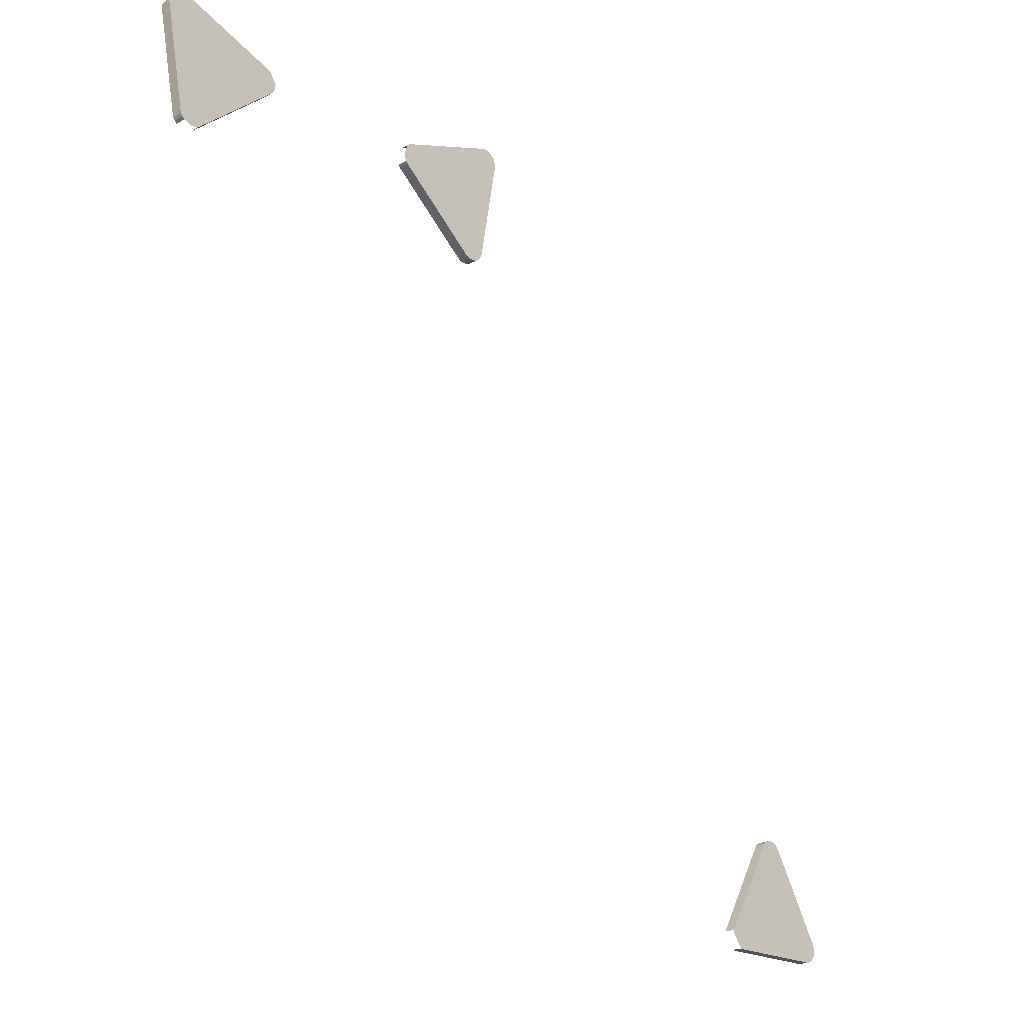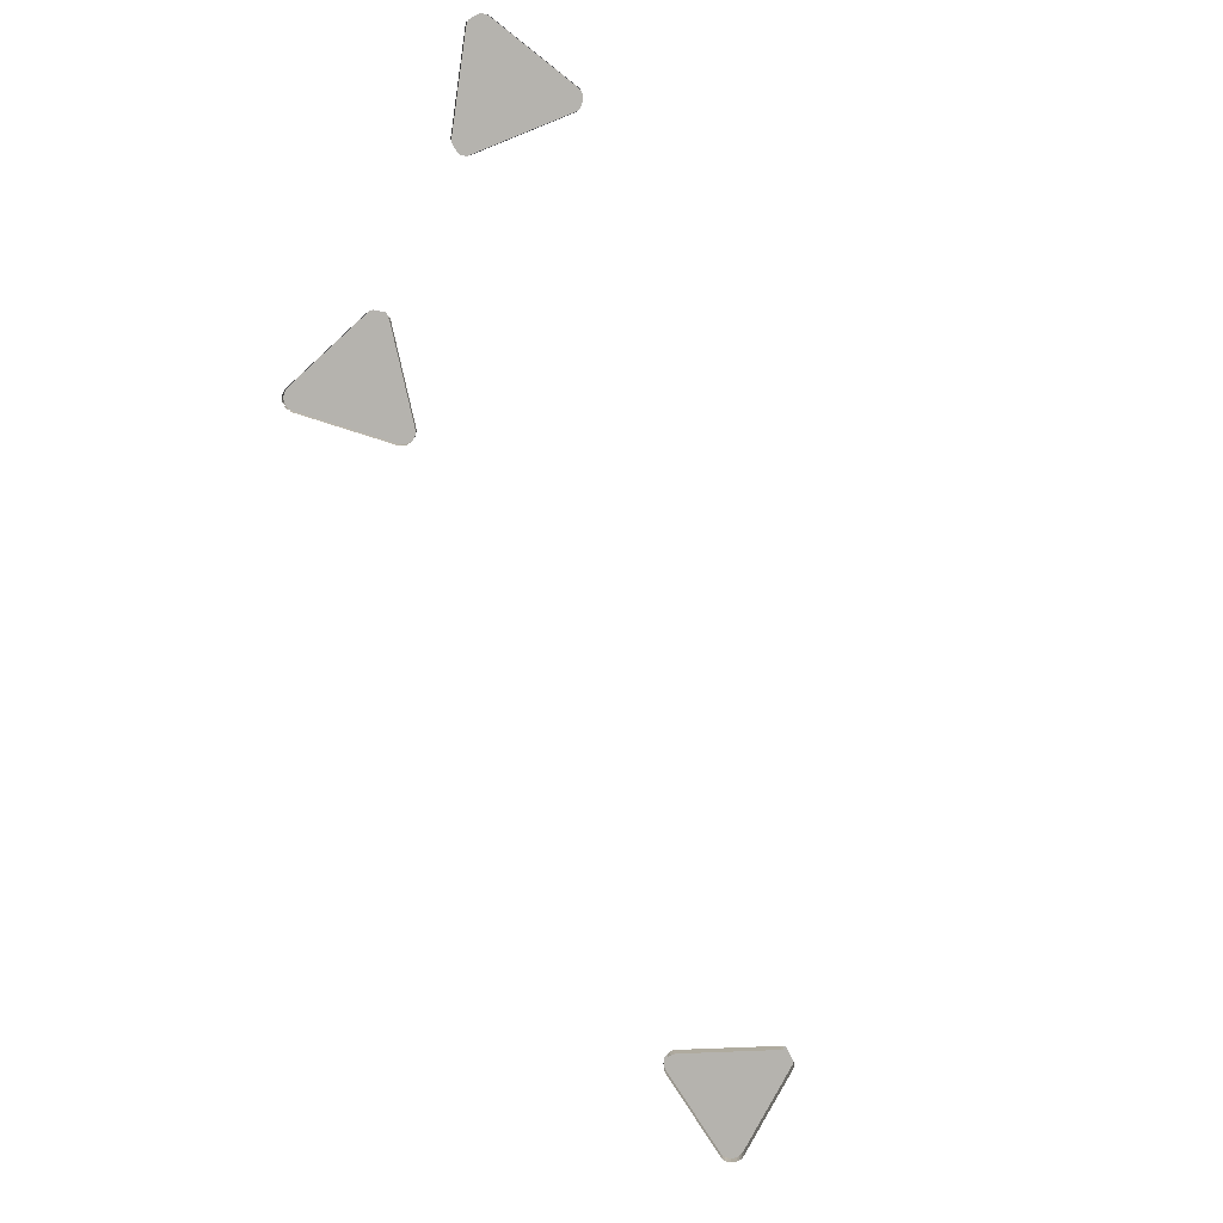
<metadata>
{"format":"obj","ext":"obj","renderer":"f3d","projection":"perspective","resolution":1024,"background":"white","views":[{"elev":-21.0,"azim":-46.3,"up":"+Y"},{"elev":-80.0,"azim":-117.6,"up":"+Z"}]}
</metadata>
<code>
o LM_F_FL3_UnderPF
v 60.29 -574.3 -7.996
v 60.29 -574.3 -12.7
v 58.92 -574.3 -12.7
v 61.62 -574.7 -7.996
v 61.62 -574.7 -12.7
v 60.29 -574.3 -12.7
v 58.92 -574.3 -7.996
v 58.92 -574.3 -12.7
v 57.59 -574.7 -12.7
v 62.84 -575.3 -7.996
v 62.84 -575.3 -12.7
v 61.62 -574.7 -12.7
v 63.88 -576.2 -7.996
v 63.88 -576.2 -12.7
v 62.84 -575.3 -12.7
v 60.29 -574.3 -7.996
v 58.92 -574.3 -7.996
v 60.29 -574.3 -7.996
v 58.92 -574.3 -12.7
v 61.62 -574.7 -7.996
v 62.84 -575.3 -7.996
v 61.62 -574.7 -12.7
v 57.59 -574.7 -7.996
v 58.92 -574.3 -7.996
v 57.59 -574.7 -12.7
v 62.84 -575.3 -7.996
v 63.88 -576.2 -7.996
v 62.84 -575.3 -12.7
v 61.62 -574.7 -7.996
v 60.29 -574.3 -7.996
v 58.92 -574.3 -7.996
v 63.88 -576.2 -7.996
v 64.7 -577.3 -7.996
v 63.88 -576.2 -12.7
v 65.24 -578.5 -7.996
v 65.24 -578.5 -12.7
v 64.7 -577.3 -12.7
v 63.88 -576.2 -7.996
v 62.84 -575.3 -7.996
v 64.7 -577.3 -7.996
v 65.24 -578.5 -7.996
v 64.7 -577.3 -12.7
v 58.92 -574.3 -7.996
v 65.24 -578.5 -7.996
v 63.88 -576.2 -7.996
v 65.39 -581.2 -7.996
v 58.92 -574.3 -7.996
v 57.59 -574.7 -7.996
v 65.24 -578.5 -7.996
v 64.7 -577.3 -7.996
v 63.88 -576.2 -7.996
v 65.24 -578.5 -7.996
v 65.47 -579.8 -7.996
v 65.24 -578.5 -12.7
v 65.39 -581.2 -7.996
v 65.39 -581.2 -12.7
v 65.47 -579.8 -12.7
v 58.92 -574.3 -7.996
v 65.39 -581.2 -7.996
v 65.24 -578.5 -7.996
v 65.47 -579.8 -7.996
v 65.39 -581.2 -7.996
v 65.47 -579.8 -12.7
v 65.39 -581.2 -7.996
v 65.47 -579.8 -7.996
v 65.24 -578.5 -7.996
v 57.59 -574.7 -7.996
v 57.59 -574.7 -12.7
v 15.25 -590 -12.7
v 15.25 -590 -7.996
v 57.59 -574.7 -7.996
v 15.25 -590 -12.7
v 15.25 -590 -7.996
v 15.25 -590 -12.7
v 14.03 -590.6 -12.7
v 65.39 -581.2 -7.996
v 57.54 -625.6 -7.996
v 65.39 -581.2 -12.7
v 14.03 -590.6 -7.996
v 15.25 -590 -7.996
v 14.03 -590.6 -12.7
v 65.39 -581.2 -7.996
v 57.59 -574.7 -7.996
v 47.97 -629 -7.996
v -105.6 -574.1 -7.996
v -105.6 -574.1 -12.7
v -106.9 -573.8 -12.7
v 15.25 -590 -7.996
v 14.03 -590.6 -7.996
v 12.99 -591.5 -7.996
v -106.9 -573.8 -7.996
v -105.6 -574.1 -7.996
v -106.9 -573.8 -12.7
v 11.47 -596.6 -7.996
v 15.25 -590 -7.996
v 12.99 -591.5 -7.996
v -105.6 -574.1 -7.996
v -106.9 -573.8 -7.996
v -108.3 -573.8 -7.996
v 47.97 -629 -7.996
v 57.59 -574.7 -7.996
v 15.25 -590 -7.996
v -105.6 -574.1 -7.996
v -63.1 -589.1 -7.996
v -105.6 -574.1 -12.7
v -112.7 -576.8 -7.996
v -105.6 -574.1 -7.996
v -108.3 -573.8 -7.996
v 15.25 -590 -7.996
v 11.47 -596.6 -7.996
v 12.54 -599.1 -7.996
v -63.1 -589.1 -7.996
v -63.1 -589.1 -12.7
v -105.6 -574.1 -12.7
v 15.25 -590 -7.996
v 12.54 -599.1 -7.996
v 13.48 -600.1 -7.996
v -105.6 -574.1 -7.996
v -112.7 -576.8 -7.996
v -113.4 -579.4 -7.996
v 12.54 -599.1 -7.996
v 12.54 -599.1 -12.7
v 13.48 -600.1 -12.7
v -105.6 -574.1 -7.996
v -113.4 -579.4 -7.996
v -113.3 -580.7 -7.996
v 13.48 -600.1 -7.996
v 12.54 -599.1 -7.996
v 13.48 -600.1 -12.7
v -113.3 -580.7 -7.996
v -113.4 -579.4 -7.996
v -113.3 -580.7 -12.7
v -63.1 -589.1 -7.996
v -61.87 -589.7 -7.996
v -63.1 -589.1 -12.7
v 57.54 -625.6 -7.996
v 57.54 -625.6 -12.7
v 65.39 -581.2 -12.7
v -61.22 -599.1 -7.996
v -61.87 -589.7 -7.996
v -63.1 -589.1 -7.996
v 15.25 -590 -7.996
v 13.48 -600.1 -7.996
v 47.97 -629 -7.996
v 13.48 -600.1 -7.996
v 13.48 -600.1 -12.7
v 47.97 -629 -12.7
v -61.22 -599.1 -7.996
v -59.18 -594.2 -7.996
v -61.87 -589.7 -7.996
v 47.97 -629 -7.996
v 57.54 -625.6 -7.996
v 65.39 -581.2 -7.996
v -61.22 -599.1 -7.996
v -61.22 -599.1 -12.7
v -60.3 -598.1 -12.7
v -61.22 -599.1 -7.996
v -59.25 -595.6 -7.996
v -59.18 -594.2 -7.996
v -61.22 -599.1 -7.996
v -59.63 -596.9 -7.996
v -59.25 -595.6 -7.996
v -60.3 -598.1 -7.996
v -60.3 -598.1 -7.996
v -105 -625 -7.996
v -63.1 -589.1 -7.996
v -105.6 -574.1 -7.996
v -105.6 -574.1 -7.996
v -113.3 -580.7 -7.996
v -105 -625 -7.996
v -113.3 -580.7 -7.996
v -113.3 -580.7 -12.7
v -105 -625 -12.7
v 47.97 -629 -7.996
v 13.48 -600.1 -7.996
v 47.97 -629 -12.7
v 57.15 -626.9 -7.996
v 57.15 -626.9 -12.7
v 57.54 -625.6 -12.7
v -61.22 -599.1 -7.996
v -63.1 -589.1 -7.996
v -105 -625 -7.996
v 57.54 -625.6 -7.996
v 57.15 -626.9 -7.996
v 57.54 -625.6 -12.7
v 56.47 -628.1 -7.996
v 56.47 -628.1 -12.7
v 57.15 -626.9 -12.7
v 57.15 -626.9 -7.996
v 56.47 -628.1 -7.996
v 57.15 -626.9 -12.7
v 55.53 -629.1 -7.996
v 55.53 -629.1 -12.7
v 56.47 -628.1 -12.7
v -61.22 -599.1 -7.996
v -95.42 -628.4 -7.996
v -61.22 -599.1 -12.7
v 56.47 -628.1 -7.996
v 54.39 -629.8 -7.996
v 54.39 -629.8 -12.7
v 55.53 -629.1 -12.7
v 47.97 -629 -7.996
v 47.97 -629 -12.7
v 49.11 -629.8 -12.7
v 50.39 -630.3 -7.996
v 57.15 -626.9 -7.996
v 57.54 -625.6 -7.996
v 53.1 -630.3 -7.996
v 53.1 -630.3 -12.7
v 54.39 -629.8 -12.7
v 55.53 -629.1 -7.996
v 56.47 -628.1 -7.996
v 57.15 -626.9 -7.996
v 55.53 -629.1 -7.996
v 54.39 -629.8 -7.996
v 55.53 -629.1 -12.7
v 49.11 -629.8 -7.996
v 49.11 -629.8 -12.7
v 50.39 -630.3 -12.7
v 51.75 -630.4 -7.996
v 51.75 -630.4 -12.7
v 53.1 -630.3 -12.7
v 50.39 -630.3 -7.996
v 50.39 -630.3 -12.7
v 51.75 -630.4 -12.7
v 47.97 -629 -7.996
v 50.39 -630.3 -7.996
v 57.54 -625.6 -7.996
v 54.39 -629.8 -7.996
v 53.1 -630.3 -7.996
v 54.39 -629.8 -12.7
v 55.53 -629.1 -7.996
v 49.11 -629.8 -7.996
v 47.97 -629 -7.996
v 49.11 -629.8 -12.7
v 53.1 -630.3 -7.996
v 51.75 -630.4 -7.996
v 53.1 -630.3 -12.7
v 50.39 -630.3 -7.996
v 51.75 -630.4 -7.996
v 50.39 -630.3 -7.996
v 51.75 -630.4 -12.7
v 50.39 -630.3 -7.996
v 54.39 -629.8 -7.996
v 55.53 -629.1 -7.996
v 50.39 -630.3 -7.996
v 53.1 -630.3 -7.996
v 54.39 -629.8 -7.996
v 47.97 -629 -7.996
v 49.11 -629.8 -7.996
v 50.39 -630.3 -7.996
v 50.39 -630.3 -7.996
v 51.75 -630.4 -7.996
v 53.1 -630.3 -7.996
v -105 -625 -7.996
v -113.3 -580.7 -7.996
v -105 -625 -12.7
v -95.42 -628.4 -7.996
v -95.42 -628.4 -12.7
v -61.22 -599.1 -12.7
v -105 -625 -7.996
v -95.42 -628.4 -7.996
v -61.22 -599.1 -7.996
v -105 -625 -7.996
v -105 -625 -12.7
v -104.6 -626.3 -12.7
v -104.6 -626.3 -7.996
v -104.6 -626.3 -12.7
v -103.9 -627.5 -12.7
v -104.6 -626.3 -7.996
v -105 -625 -7.996
v -104.6 -626.3 -12.7
v -103.9 -627.5 -7.996
v -103.9 -627.5 -12.7
v -103 -628.5 -12.7
v -103.9 -627.5 -7.996
v -95.42 -628.4 -7.996
v -96.55 -629.2 -7.996
v -95.42 -628.4 -12.7
v -105 -625 -7.996
v -104.6 -626.3 -7.996
v -103.9 -627.5 -7.996
v -105 -625 -7.996
v -103.9 -627.5 -7.996
v -95.42 -628.4 -7.996
v -103 -628.5 -7.996
v -103.9 -627.5 -7.996
v -103 -628.5 -12.7
v -96.55 -629.2 -7.996
v -95.42 -628.4 -7.996
v -103.9 -627.5 -7.996
v -99.18 -629.8 -7.996
v -96.55 -629.2 -7.996
v -99.18 -629.8 -7.996
v -103 -628.5 -7.996
v 245.4 -848.9 -7.996
v 245.4 -848.9 -12.7
v 244.1 -848.3 -12.7
v 240.1 -848.3 -7.996
v 240.1 -848.3 -12.7
v 238.9 -848.9 -12.7
v 246.4 -849.8 -7.996
v 246.4 -849.8 -12.7
v 245.4 -848.9 -12.7
v 238.9 -848.9 -7.996
v 238.9 -848.9 -12.7
v 237.9 -849.8 -12.7
v 244.1 -848.3 -7.996
v 238.9 -848.9 -7.996
v 240.1 -848.3 -7.996
v 238.9 -848.9 -12.7
v 245.4 -848.9 -7.996
v 246.4 -849.8 -7.996
v 245.4 -848.9 -12.7
v 247.2 -850.9 -7.996
v 247.2 -850.9 -12.7
v 246.4 -849.8 -12.7
v 237.9 -849.8 -7.996
v 237.9 -849.8 -12.7
v 237 -850.9 -12.7
v 245.4 -848.9 -7.996
v 242.8 -848 -7.996
v 241.4 -848 -7.996
v 245.4 -848.9 -7.996
v 244.1 -848.3 -7.996
v 242.8 -848 -7.996
v 245.4 -848.9 -7.996
v 241.4 -848 -7.996
v 240.1 -848.3 -7.996
v 237.9 -849.8 -7.996
v 238.9 -848.9 -7.996
v 237.9 -849.8 -12.7
v 246.4 -849.8 -7.996
v 247.2 -850.9 -7.996
v 246.4 -849.8 -12.7
v 240.1 -848.3 -7.996
v 247.2 -850.9 -7.996
v 245.4 -848.9 -7.996
v 240.1 -848.3 -7.996
v 238.9 -848.9 -7.996
v 237.9 -849.8 -7.996
v 247.2 -850.9 -7.996
v 246.4 -849.8 -7.996
v 245.4 -848.9 -7.996
v 237 -850.9 -7.996
v 247.2 -850.9 -7.996
v 240.1 -848.3 -7.996
v 237.9 -849.8 -7.996
v 247.2 -850.9 -7.996
v 237.9 -849.8 -7.996
v 237 -850.9 -7.996
v 247.2 -850.9 -7.996
v 269.9 -889.8 -7.996
v 247.2 -850.9 -12.7
v 237 -850.9 -7.996
v 237 -850.9 -12.7
v 214.6 -890 -12.7
v 247.2 -850.9 -7.996
v 237 -850.9 -7.996
v 214.6 -890 -7.996
v 269.9 -889.8 -7.996
v 269.9 -889.8 -12.7
v 247.2 -850.9 -12.7
v 214.6 -890 -7.996
v 269.9 -889.8 -7.996
v 247.2 -850.9 -7.996
v 214.6 -890 -7.996
v 237 -850.9 -7.996
v 214.6 -890 -12.7
v 270.4 -891.1 -7.996
v 270.4 -891.1 -12.7
v 269.9 -889.8 -12.7
v 269.9 -889.8 -7.996
v 270.4 -891.1 -7.996
v 269.9 -889.8 -12.7
v 270.7 -892.4 -7.996
v 270.7 -892.4 -12.7
v 270.4 -891.1 -12.7
v 270.4 -891.1 -7.996
v 270.7 -892.4 -7.996
v 270.4 -891.1 -12.7
v 270.6 -893.8 -7.996
v 270.6 -893.8 -12.7
v 270.7 -892.4 -12.7
v 214.6 -890 -7.996
v 214.6 -890 -12.7
v 214.1 -891.3 -12.7
v 270.7 -892.4 -7.996
v 270.6 -893.8 -7.996
v 270.7 -892.4 -12.7
v 270.2 -895.1 -7.996
v 270.2 -895.1 -12.7
v 270.6 -893.8 -12.7
v 270.6 -893.8 -7.996
v 270.7 -892.4 -7.996
v 270.4 -891.1 -7.996
v 270.6 -893.8 -7.996
v 270.2 -895.1 -7.996
v 270.6 -893.8 -12.7
v 214.1 -891.3 -7.996
v 214.6 -890 -7.996
v 214.1 -891.3 -12.7
v 264.8 -898.7 -7.996
v 270.4 -891.1 -7.996
v 269.9 -889.8 -7.996
v 270.2 -895.1 -7.996
v 269.5 -896.3 -7.996
v 269.5 -896.3 -12.7
v 270.2 -895.1 -12.7
v 264.8 -898.7 -7.996
v 269.9 -889.8 -7.996
v 214.6 -890 -7.996
v 269.5 -896.3 -7.996
v 270.2 -895.1 -7.996
v 268.6 -897.3 -7.996
v 268.6 -897.3 -12.7
v 269.5 -896.3 -12.7
v 214.6 -890 -7.996
v 214.1 -891.3 -7.996
v 213.9 -892.6 -7.996
v 270.4 -891.1 -7.996
v 267.4 -898 -7.996
v 269.5 -896.3 -7.996
v 269.5 -896.3 -7.996
v 268.6 -897.3 -7.996
v 269.5 -896.3 -12.7
v 267.4 -898 -7.996
v 267.4 -898 -12.7
v 268.6 -897.3 -12.7
v 270.4 -891.1 -7.996
v 264.8 -898.7 -7.996
v 267.4 -898 -7.996
v 266.2 -898.5 -7.996
v 266.2 -898.5 -12.7
v 267.4 -898 -12.7
v 268.6 -897.3 -7.996
v 267.4 -898 -7.996
v 268.6 -897.3 -12.7
v 264.8 -898.7 -7.996
v 264.8 -898.7 -12.7
v 266.2 -898.5 -12.7
v 267.4 -898 -7.996
v 267.4 -898 -7.996
v 268.6 -897.3 -7.996
v 269.5 -896.3 -7.996
v 214.6 -890 -7.996
v 213.9 -892.6 -7.996
v 219.8 -898.8 -7.996
v 266.2 -898.5 -7.996
v 264.8 -898.7 -7.996
v 266.2 -898.5 -12.7
v 214.6 -890 -7.996
v 219.8 -898.8 -7.996
v 264.8 -898.7 -7.996
v 219.8 -898.8 -7.996
v 219.8 -898.8 -12.7
v 264.8 -898.7 -12.7
v 264.8 -898.7 -7.996
v 266.2 -898.5 -7.996
v 267.4 -898 -7.996
v 264.8 -898.7 -7.996
v 219.8 -898.8 -7.996
v 264.8 -898.7 -12.7
v 218.4 -898.7 -7.996
v 218.4 -898.7 -12.7
v 219.8 -898.8 -12.7
v 213.9 -892.6 -7.996
v 218.4 -898.7 -7.996
v 219.8 -898.8 -7.996
v 219.8 -898.8 -7.996
f 3 2 1
f 6 5 4
f 9 8 7
f 12 11 10
f 15 14 13
f 6 4 16
f 19 18 17
f 22 21 20
f 25 24 23
f 28 27 26
f 31 30 29
f 34 33 32
f 37 36 35
f 31 29 38
f 29 39 38
f 42 41 40
f 45 44 43
f 48 47 46
f 51 50 49
f 54 53 52
f 57 56 55
f 60 59 58
f 63 62 61
f 66 65 64
f 69 68 67
f 72 71 70
f 75 74 73
f 78 77 76
f 81 80 79
f 84 83 82
f 87 86 85
f 90 89 88
f 93 92 91
f 96 95 94
f 99 98 97
f 102 101 100
f 105 104 103
f 108 107 106
f 111 110 109
f 114 113 112
f 117 116 115
f 120 119 118
f 123 122 121
f 126 125 124
f 129 128 127
f 132 131 130
f 135 134 133
f 138 137 136
f 141 140 139
f 144 143 142
f 147 146 145
f 150 149 148
f 153 152 151
f 156 155 154
f 159 158 157
f 162 161 160
f 156 154 163
f 161 164 160
f 167 166 165
f 170 169 168
f 173 172 171
f 176 175 174
f 179 178 177
f 182 181 180
f 185 184 183
f 188 187 186
f 191 190 189
f 194 193 192
f 197 196 195
f 194 192 198
f 201 200 199
f 204 203 202
f 207 206 205
f 210 209 208
f 213 212 211
f 216 215 214
f 219 218 217
f 222 221 220
f 225 224 223
f 228 227 226
f 231 230 229
f 206 232 205
f 235 234 233
f 238 237 236
f 219 217 239
f 242 241 240
f 245 244 243
f 248 247 246
f 251 250 249
f 254 253 252
f 257 256 255
f 260 259 258
f 263 262 261
f 266 265 264
f 269 268 267
f 272 271 270
f 275 274 273
f 269 267 276
f 279 278 277
f 282 281 280
f 285 284 283
f 288 287 286
f 290 289 282
f 293 292 291
f 295 282 294
f 298 297 296
f 301 300 299
f 304 303 302
f 307 306 305
f 298 296 308
f 311 310 309
f 314 313 312
f 317 316 315
f 320 319 318
f 323 322 321
f 326 325 324
f 329 328 327
f 332 331 330
f 335 334 333
f 338 337 336
f 341 340 339
f 344 343 342
f 320 318 345
f 348 347 346
f 351 350 349
f 354 353 352
f 357 356 355
f 360 359 358
f 363 362 361
f 366 365 364
f 369 368 367
f 372 371 370
f 375 374 373
f 378 377 376
f 381 380 379
f 384 383 382
f 387 386 385
f 390 389 388
f 393 392 391
f 396 395 394
f 399 398 397
f 402 401 400
f 405 404 403
f 394 406 396
f 409 408 407
f 412 411 410
f 406 413 396
f 409 407 414
f 417 416 415
f 420 419 418
f 423 422 421
f 426 425 424
f 429 428 427
f 432 431 430
f 435 434 433
f 438 437 436
f 441 440 439
f 435 433 442
f 445 444 443
f 448 447 446
f 451 450 449
f 454 453 452
f 457 456 455
f 460 459 458
f 463 462 461
f 466 465 464
f 469 468 467
f 466 464 470

</code>
